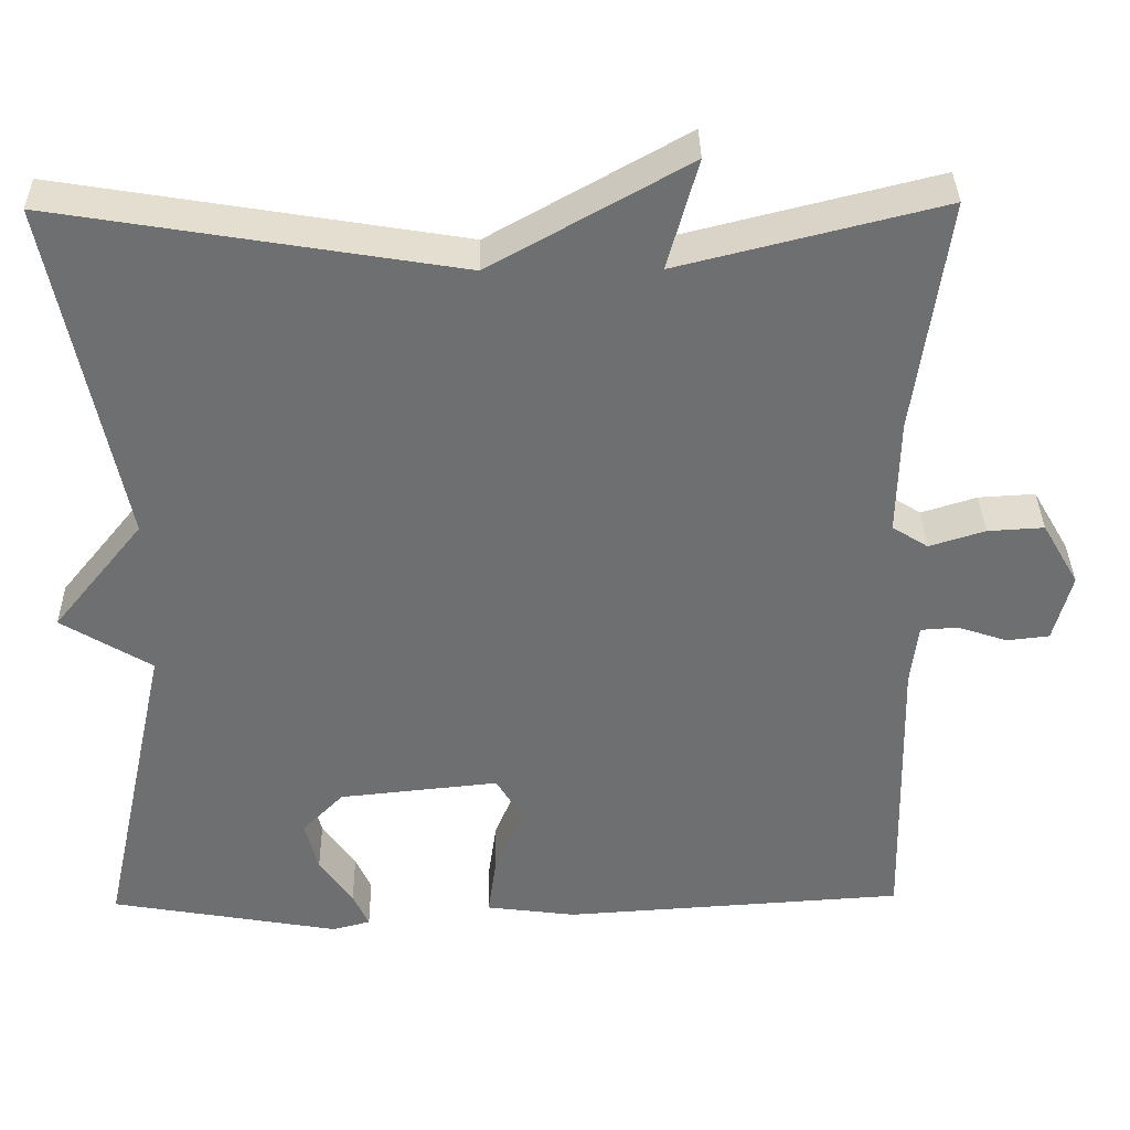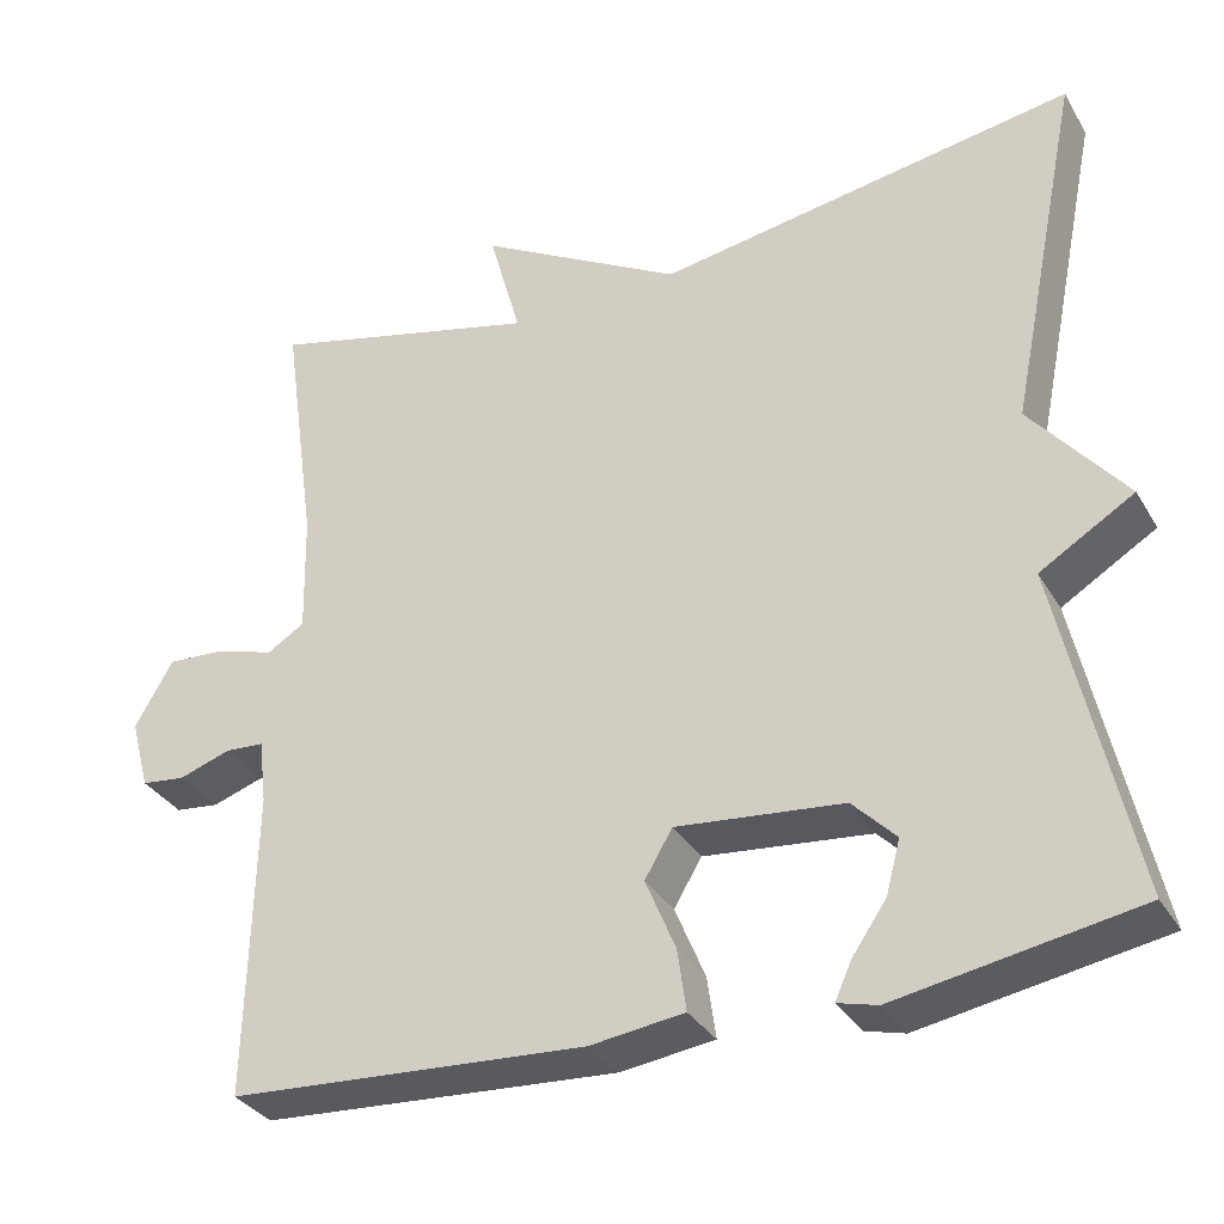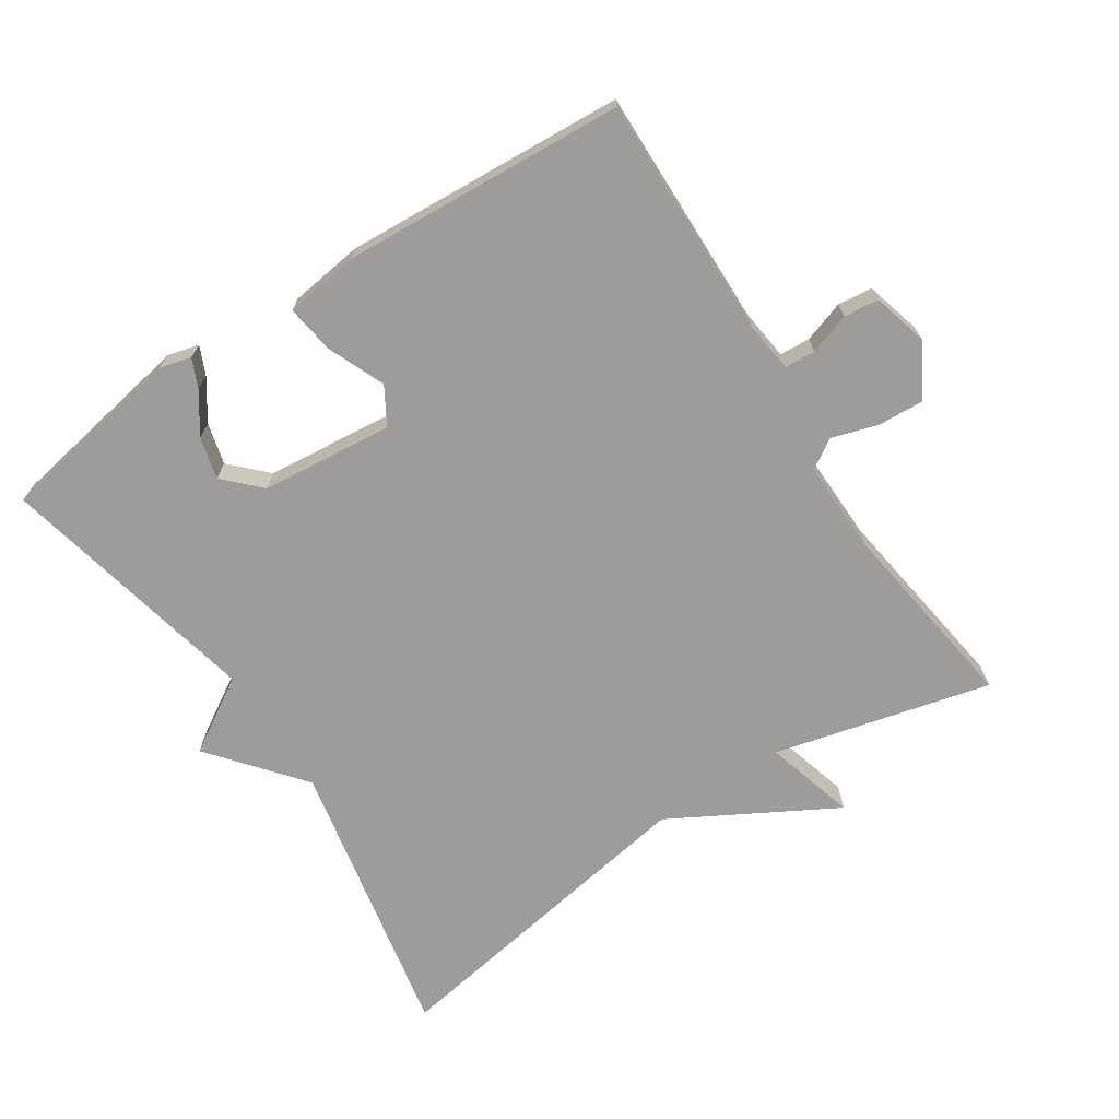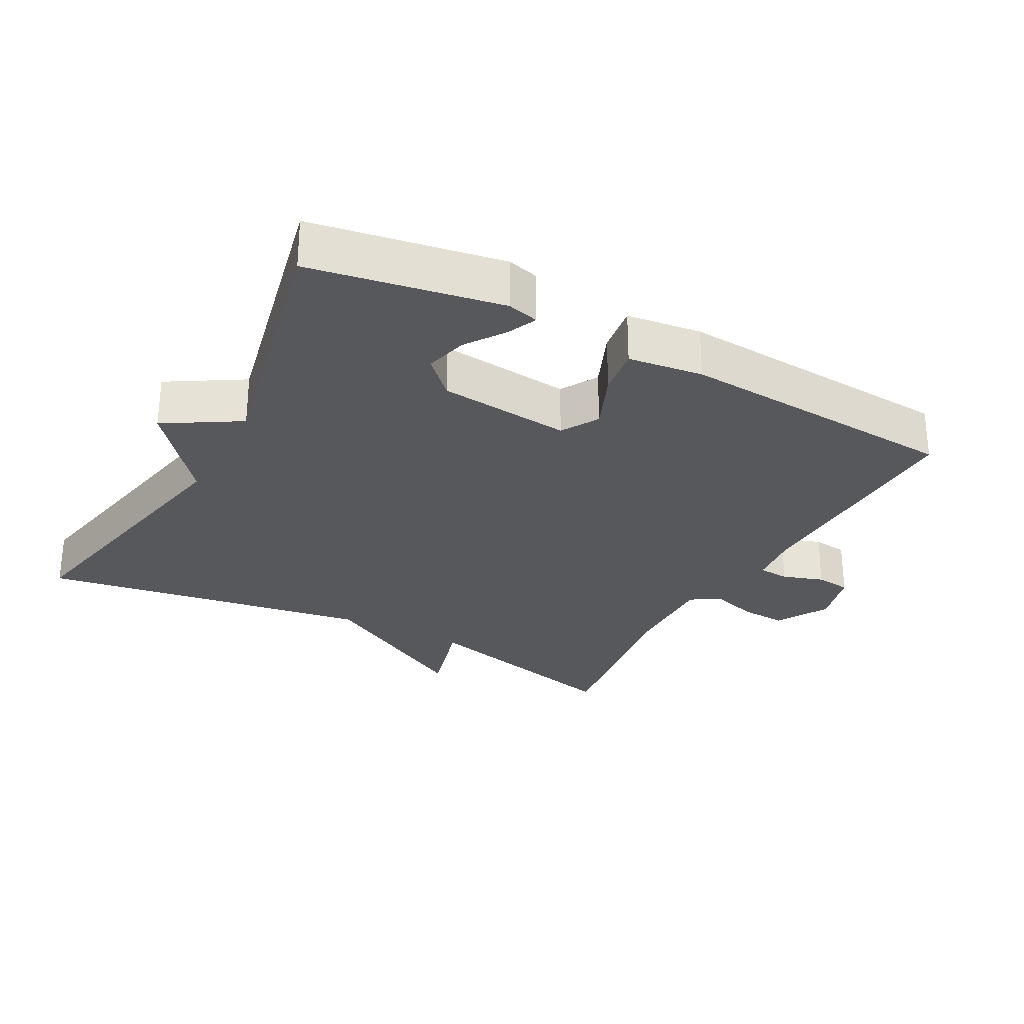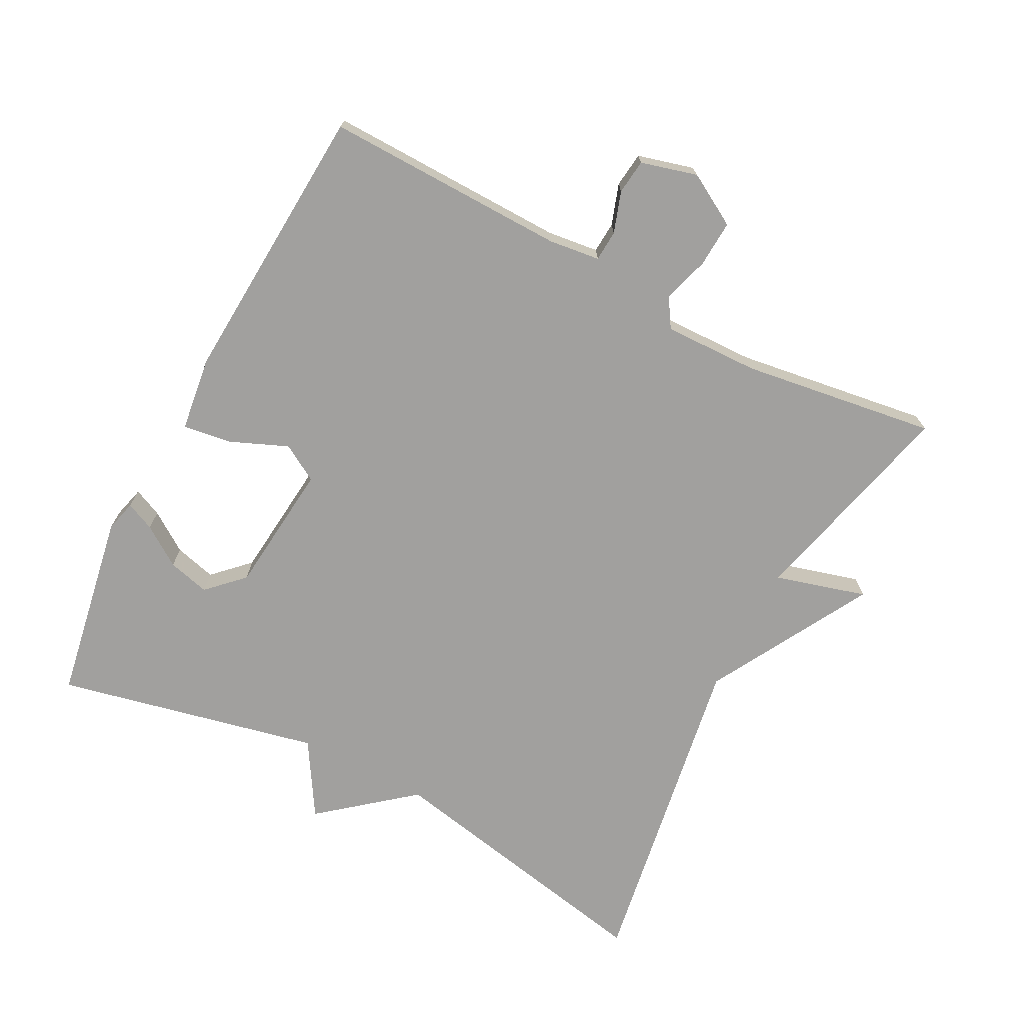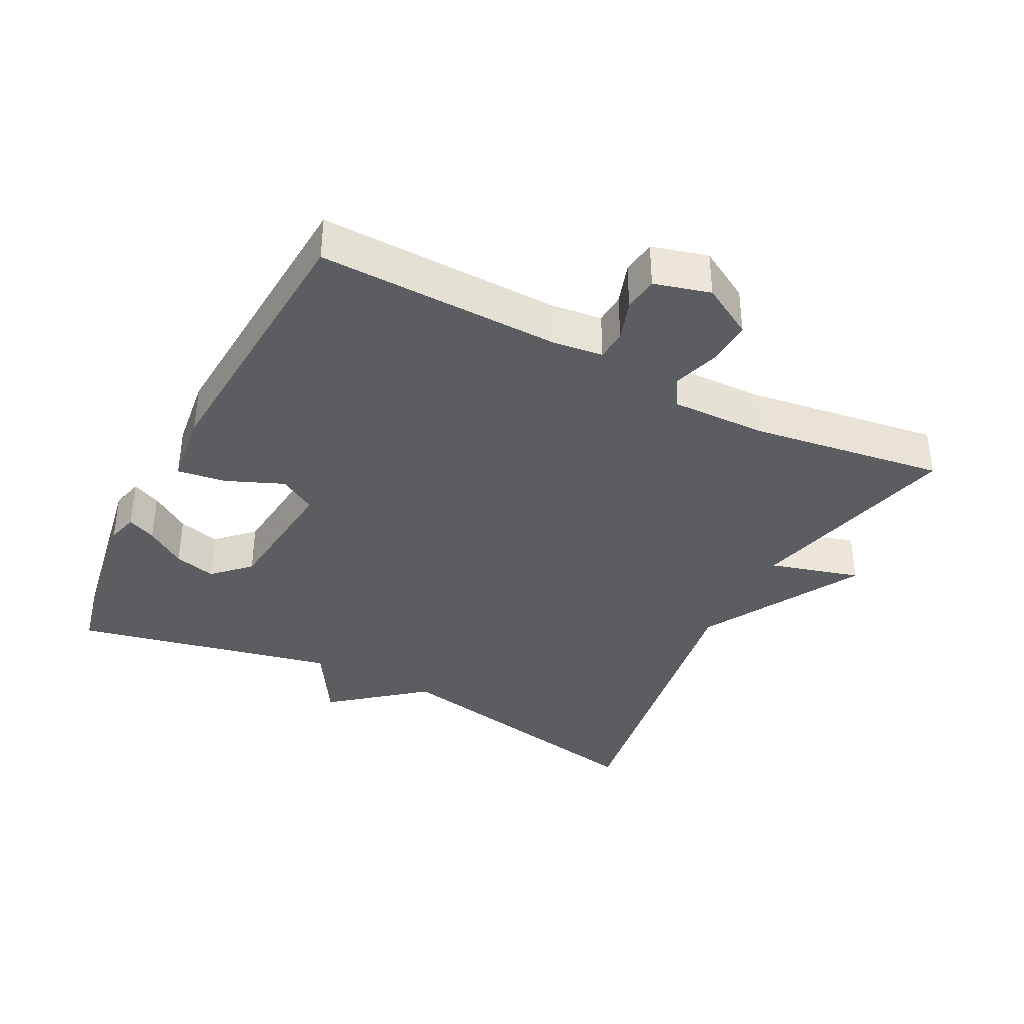
<metadata>
{"format":"obj","ext":"obj","renderer":"f3d","projection":"perspective","resolution":1024,"background":"white","views":[{"elev":35.5,"azim":179.1,"up":"+Z"},{"elev":-33.2,"azim":26.4,"up":"+Z"},{"elev":-70.0,"azim":-146.6,"up":"+Y"},{"elev":-28.3,"azim":151.7,"up":"+Y"},{"elev":-71.8,"azim":-117.4,"up":"+Y"},{"elev":-37.2,"azim":-117.2,"up":"+Y"}]}
</metadata>
<code>
v 0.5 0.07 -0.5
v 0.223 0.07 -0.548
v 0.177 0.07 -0.536
v 0.196 0.07 -0.494
v 0.236 0.07 -0.436
v 0.252 0.07 -0.375
v 0.202 0.07 -0.324
v 0.009 0.07 -0.304
v -0.023 0.07 -0.358
v 0.012 0.07 -0.442
v 0.022 0.07 -0.513
v -0.087 0.07 -0.527
v -0.5 0.07 -0.5
v -0.492 0.07 -0.147
v -0.501 0.07 -0.072
v -0.546 0.07 -0.069
v -0.606 0.07 -0.089
v -0.657 0.07 -0.083
v -0.679 0.07 -0.001
v -0.635 0.07 0.075
v -0.567 0.07 0.071
v -0.5 0.07 0.05
v -0.457 0.07 0.077
v -0.46 0.07 0.216
v -0.5 0.07 0.5
v -0.184 0.07 0.421
v -0.221 0.07 0.554
v 0.016 0.07 0.421
v 0.5 0.07 0.5
v 0.416 0.07 0.085
v 0.525 0.07 -0.049
v 0.416 0.07 -0.115
v 0.5 0 -0.5
v 0.223 0 -0.548
v 0.177 0 -0.536
v 0.196 0 -0.494
v 0.236 0 -0.436
v 0.252 0 -0.375
v 0.202 0 -0.324
v 0.009 0 -0.304
v -0.023 0 -0.358
v 0.012 0 -0.442
v 0.022 0 -0.513
v -0.087 0 -0.527
v -0.5 0 -0.5
v -0.492 0 -0.147
v -0.501 0 -0.072
v -0.546 0 -0.069
v -0.606 0 -0.089
v -0.657 0 -0.083
v -0.679 0 -0.001
v -0.635 0 0.075
v -0.567 0 0.071
v -0.5 0 0.05
v -0.457 0 0.077
v -0.46 0 0.216
v -0.5 0 0.5
v -0.184 0 0.421
v -0.221 0 0.554
v 0.016 0 0.421
v 0.5 0 0.5
v 0.416 0 0.085
v 0.525 0 -0.049
v 0.416 0 -0.115
f 30 31 32
f 28 29 30
f 28 30 32
f 27 28 32
f 26 27 32
f 26 32 1
f 25 26 1
f 24 25 1
f 20 21 22
f 19 20 22
f 18 19 22
f 17 18 22
f 16 17 22
f 15 16 22 23
f 14 15 23
f 13 14 23
f 12 13 23
f 11 12 23
f 10 11 23
f 9 10 23
f 8 9 23 24
f 3 4 5
f 2 3 5
f 1 2 5
f 1 5 6
f 7 8 24
f 7 24 1
f 1 6 7
f 64 63 62
f 62 61 60
f 64 62 60
f 64 60 59
f 64 59 58
f 33 64 58
f 33 58 57
f 33 57 56
f 54 53 52
f 54 52 51
f 54 51 50
f 54 50 49
f 54 49 48
f 55 54 48 47
f 55 47 46
f 55 46 45
f 55 45 44
f 55 44 43
f 55 43 42
f 55 42 41
f 56 55 41 40
f 37 36 35
f 37 35 34
f 37 34 33
f 38 37 33
f 56 40 39
f 33 56 39
f 39 38 33
f 1 33 34 2
f 2 34 35 3
f 3 35 36 4
f 4 36 37 5
f 5 37 38 6
f 6 38 39 7
f 7 39 40 8
f 8 40 41 9
f 9 41 42 10
f 10 42 43 11
f 11 43 44 12
f 12 44 45 13
f 13 45 46 14
f 14 46 47 15
f 15 47 48 16
f 16 48 49 17
f 17 49 50 18
f 18 50 51 19
f 19 51 52 20
f 20 52 53 21
f 21 53 54 22
f 22 54 55 23
f 23 55 56 24
f 24 56 57 25
f 25 57 58 26
f 26 58 59 27
f 27 59 60 28
f 28 60 61 29
f 29 61 62 30
f 30 62 63 31
f 31 63 64 32
f 32 64 33 1

</code>
